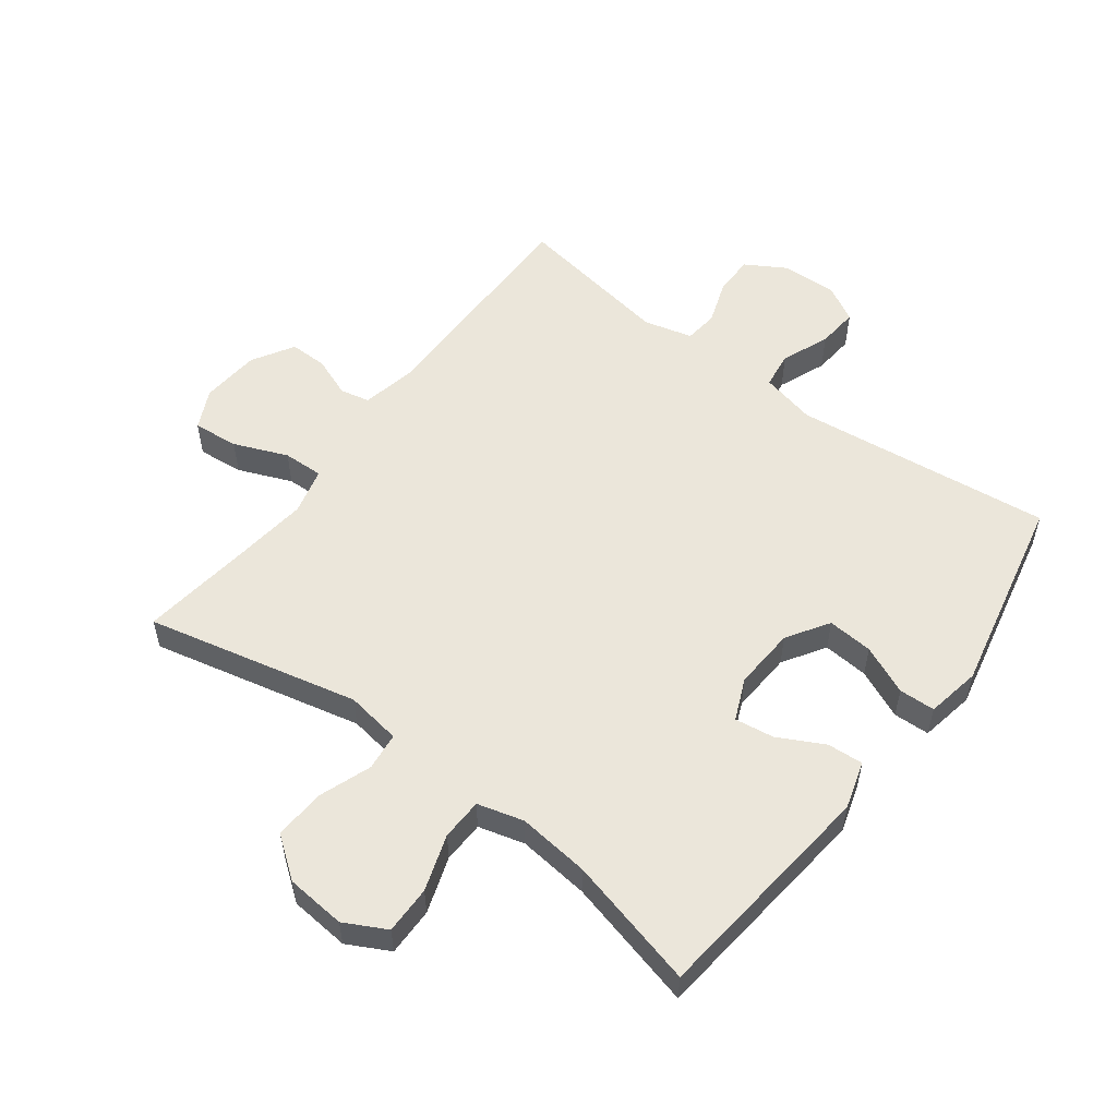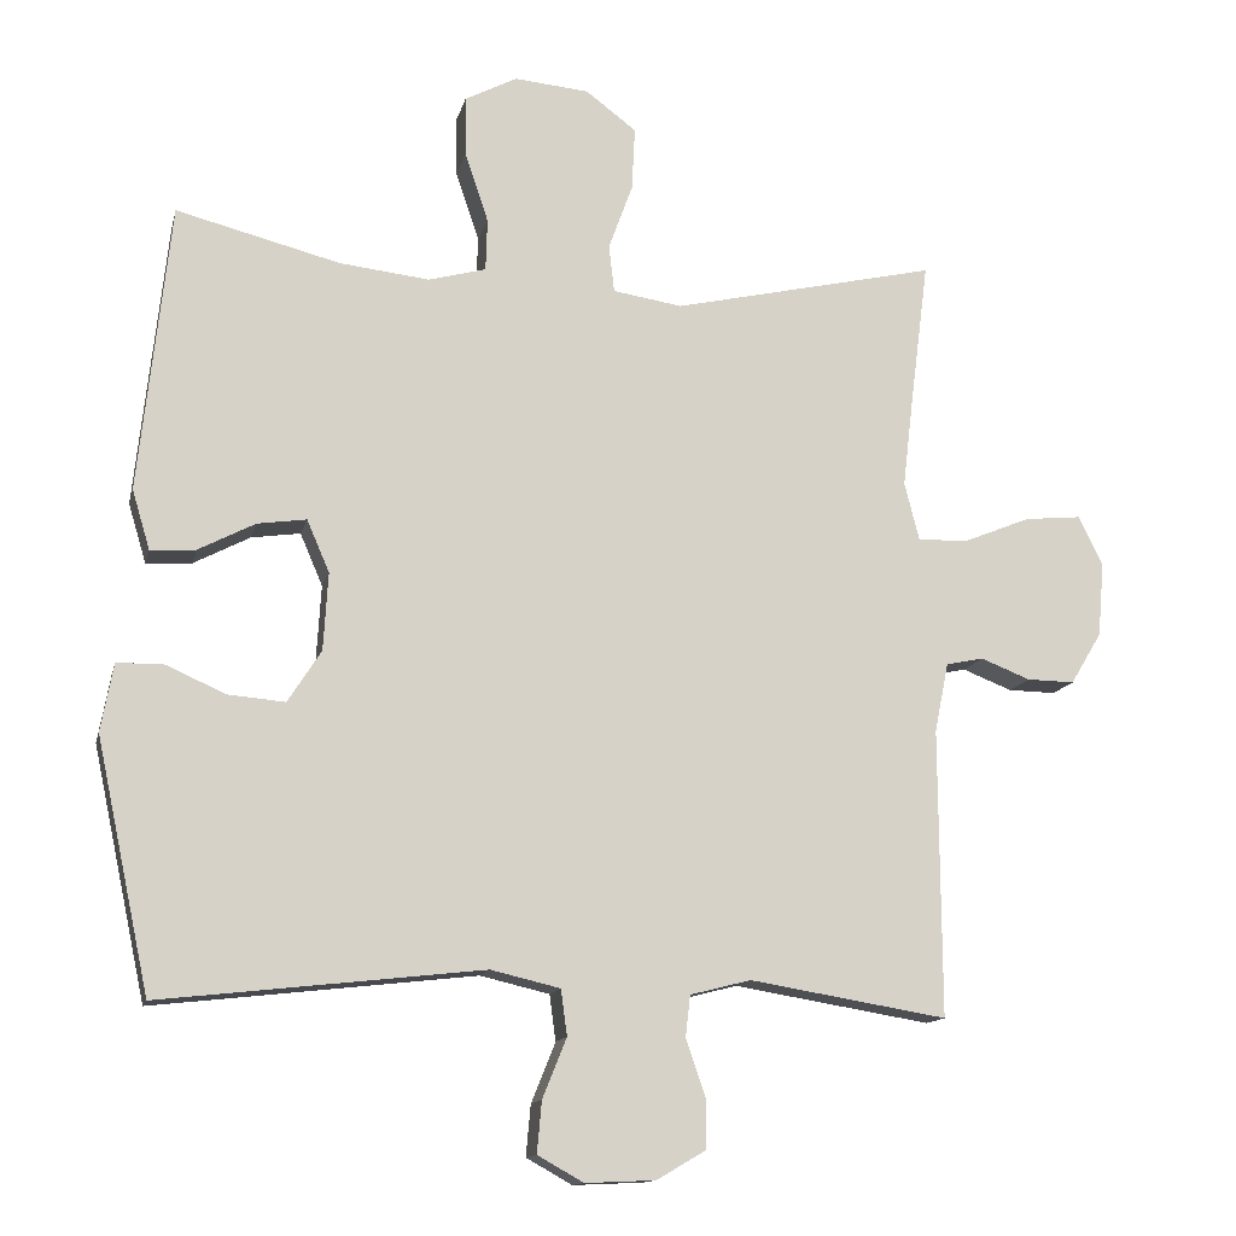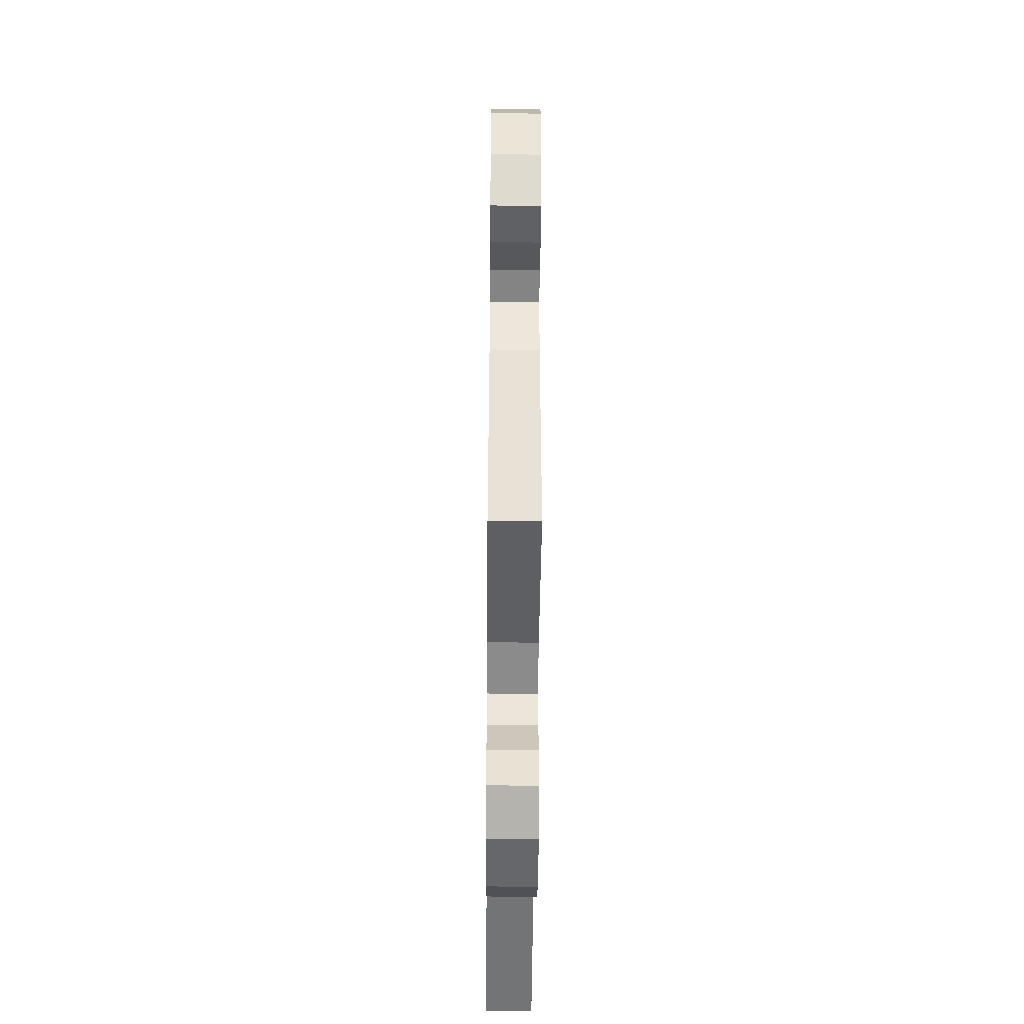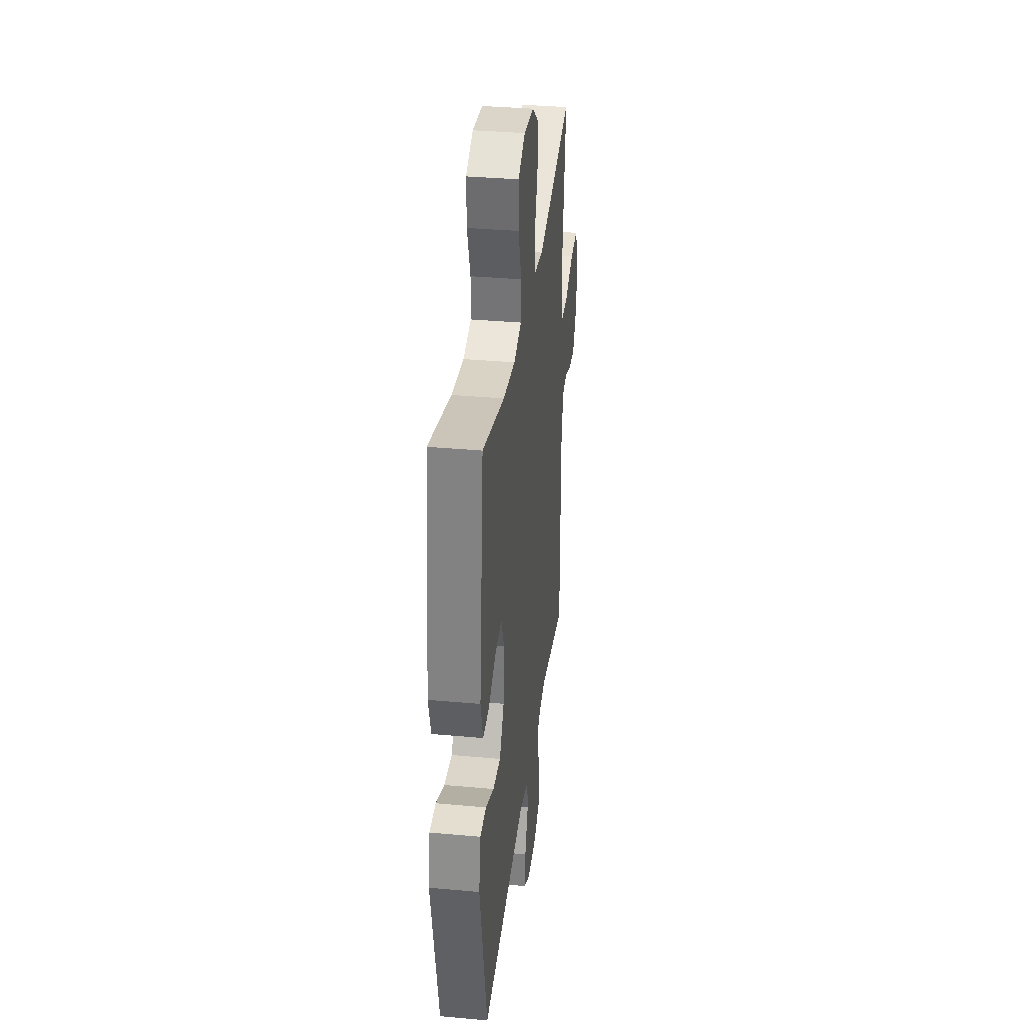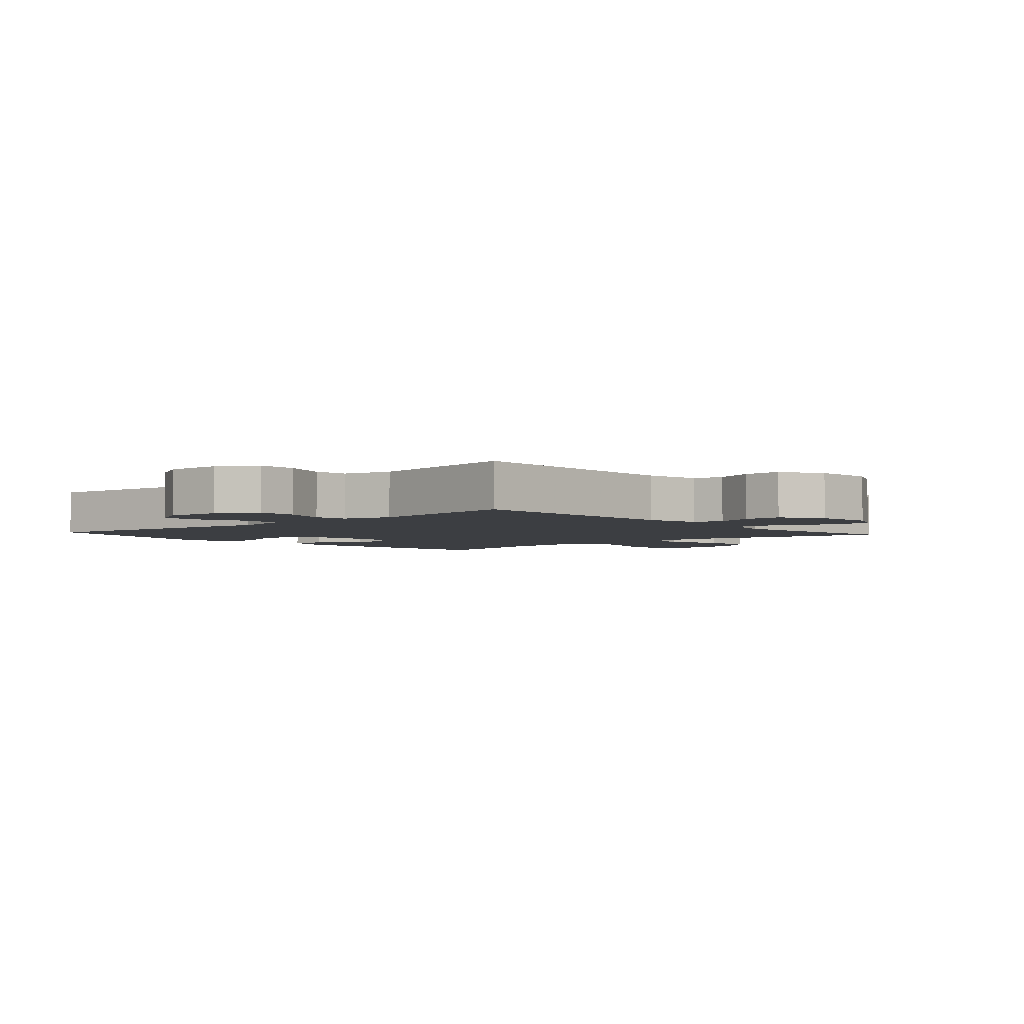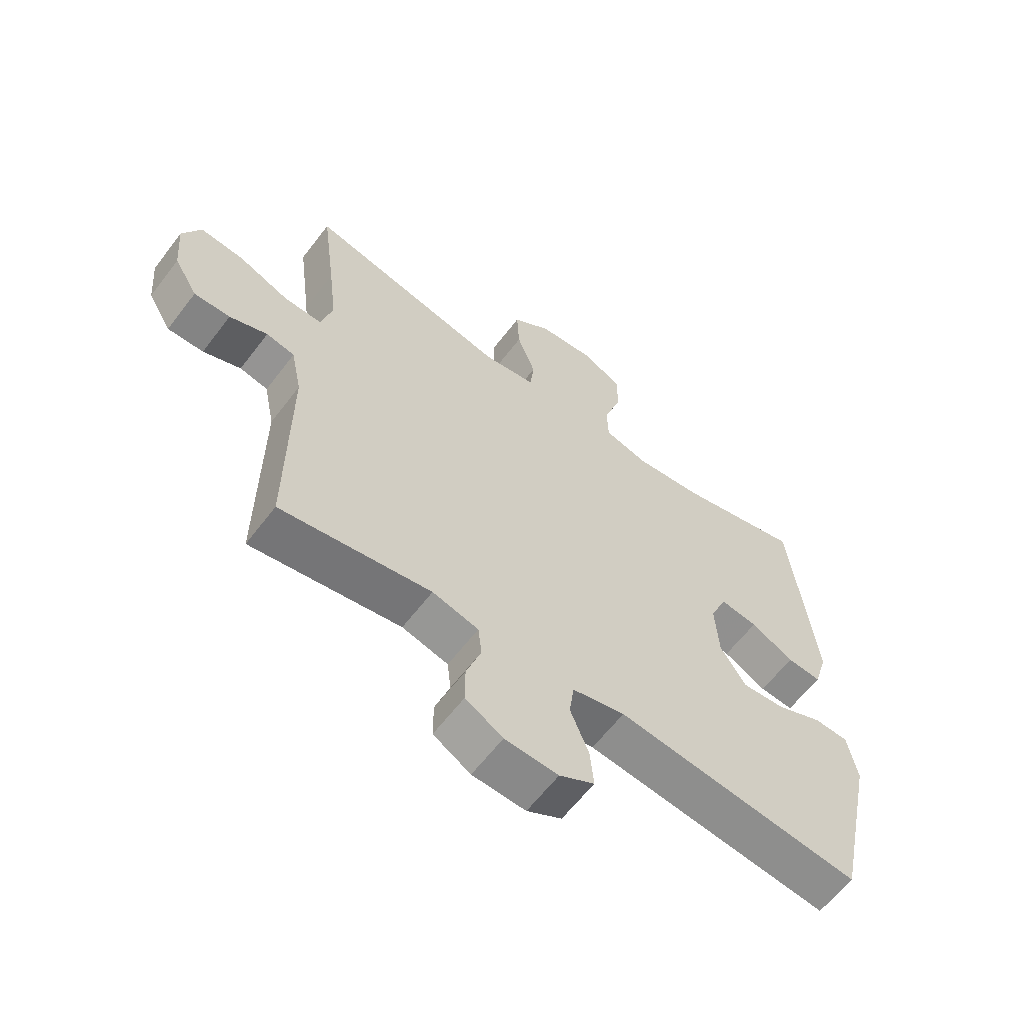
<metadata>
{"format":"obj","ext":"obj","renderer":"f3d","projection":"perspective","resolution":1024,"background":"white","views":[{"elev":54.7,"azim":36.9,"up":"+Y"},{"elev":-13.2,"azim":167.2,"up":"+Z"},{"elev":-49.6,"azim":-90.5,"up":"+Z"},{"elev":34.5,"azim":97.0,"up":"+Z"},{"elev":-3.4,"azim":-138.3,"up":"+Y"},{"elev":-61.8,"azim":-37.2,"up":"+Z"}]}
</metadata>
<code>
v 0.5 0.07 -0.5
v 0.085 0.07 -0.453
v -0.004 0.07 -0.474
v -0.012 0.07 -0.533
v 0.019 0.07 -0.61
v 0.025 0.07 -0.676
v -0.034 0.07 -0.709
v -0.124 0.07 -0.705
v -0.187 0.07 -0.668
v -0.187 0.07 -0.604
v -0.162 0.07 -0.532
v -0.168 0.07 -0.478
v -0.246 0.07 -0.458
v -0.5 0.07 -0.5
v -0.498 0.07 -0.13
v -0.516 0.07 -0.041
v -0.564 0.07 -0.031
v -0.628 0.07 -0.056
v -0.689 0.07 -0.057
v -0.729 0.07 0.01
v -0.737 0.07 0.105
v -0.706 0.07 0.169
v -0.633 0.07 0.162
v -0.547 0.07 0.127
v -0.482 0.07 0.125
v -0.463 0.07 0.2
v -0.477 0.07 0.319
v -0.5 0.07 0.5
v -0.16 0.07 0.423
v -0.071 0.07 0.437
v -0.064 0.07 0.498
v -0.095 0.07 0.583
v -0.099 0.07 0.664
v -0.034 0.07 0.713
v 0.062 0.07 0.722
v 0.129 0.07 0.687
v 0.128 0.07 0.61
v 0.098 0.07 0.52
v 0.1 0.07 0.453
v 0.174 0.07 0.433
v 0.289 0.07 0.446
v 0.5 0.07 0.5
v 0.54 0.07 0.13
v 0.517 0.07 0.053
v 0.459 0.07 0.057
v 0.386 0.07 0.095
v 0.323 0.07 0.104
v 0.294 0.07 0.037
v 0.3 0.07 -0.063
v 0.343 0.07 -0.13
v 0.416 0.07 -0.124
v 0.495 0.07 -0.089
v 0.553 0.07 -0.091
v 0.569 0.07 -0.178
v 0.5 0 -0.5
v 0.085 0 -0.453
v -0.004 0 -0.474
v -0.012 0 -0.533
v 0.019 0 -0.61
v 0.025 0 -0.676
v -0.034 0 -0.709
v -0.124 0 -0.705
v -0.187 0 -0.668
v -0.187 0 -0.604
v -0.162 0 -0.532
v -0.168 0 -0.478
v -0.246 0 -0.458
v -0.5 0 -0.5
v -0.498 0 -0.13
v -0.516 0 -0.041
v -0.564 0 -0.031
v -0.628 0 -0.056
v -0.689 0 -0.057
v -0.729 0 0.01
v -0.737 0 0.105
v -0.706 0 0.169
v -0.633 0 0.162
v -0.547 0 0.127
v -0.482 0 0.125
v -0.463 0 0.2
v -0.477 0 0.319
v -0.5 0 0.5
v -0.16 0 0.423
v -0.071 0 0.437
v -0.064 0 0.498
v -0.095 0 0.583
v -0.099 0 0.664
v -0.034 0 0.713
v 0.062 0 0.722
v 0.129 0 0.687
v 0.128 0 0.61
v 0.098 0 0.52
v 0.1 0 0.453
v 0.174 0 0.433
v 0.289 0 0.446
v 0.5 0 0.5
v 0.54 0 0.13
v 0.517 0 0.053
v 0.459 0 0.057
v 0.386 0 0.095
v 0.323 0 0.104
v 0.294 0 0.037
v 0.3 0 -0.063
v 0.343 0 -0.13
v 0.416 0 -0.124
v 0.495 0 -0.089
v 0.553 0 -0.091
v 0.569 0 -0.178
f 51 52 53 54
f 50 51 54 1
f 49 50 1 2
f 48 49 2 3
f 47 48 3
f 43 44 45 46
f 41 42 43 46
f 40 41 46 47
f 39 40 47 3
f 35 36 37 38
f 31 32 33 34
f 30 31 34 35
f 27 28 29
f 26 27 29 30
f 25 26 30
f 21 22 23 24
f 21 24 25
f 20 21 25
f 17 18 19 20
f 16 17 20 25
f 15 16 25 30
f 13 14 15 30
f 8 9 10 11
f 8 11 12
f 7 8 12
f 4 5 6 7
f 4 7 12
f 3 4 12
f 30 35 38 39
f 13 30 39
f 3 12 13 39
f 108 107 106 105
f 55 108 105 104
f 56 55 104 103
f 57 56 103 102
f 57 102 101
f 100 99 98 97
f 100 97 96 95
f 101 100 95 94
f 57 101 94 93
f 92 91 90 89
f 88 87 86 85
f 89 88 85 84
f 83 82 81
f 84 83 81 80
f 84 80 79
f 78 77 76 75
f 79 78 75
f 79 75 74
f 74 73 72 71
f 79 74 71 70
f 84 79 70 69
f 84 69 68 67
f 65 64 63 62
f 66 65 62
f 66 62 61
f 61 60 59 58
f 66 61 58
f 66 58 57
f 93 92 89 84
f 93 84 67
f 93 67 66 57
f 1 55 56 2
f 2 56 57 3
f 3 57 58 4
f 4 58 59 5
f 5 59 60 6
f 6 60 61 7
f 7 61 62 8
f 8 62 63 9
f 9 63 64 10
f 10 64 65 11
f 11 65 66 12
f 12 66 67 13
f 13 67 68 14
f 14 68 69 15
f 15 69 70 16
f 16 70 71 17
f 17 71 72 18
f 18 72 73 19
f 19 73 74 20
f 20 74 75 21
f 21 75 76 22
f 22 76 77 23
f 23 77 78 24
f 24 78 79 25
f 25 79 80 26
f 26 80 81 27
f 27 81 82 28
f 28 82 83 29
f 29 83 84 30
f 30 84 85 31
f 31 85 86 32
f 32 86 87 33
f 33 87 88 34
f 34 88 89 35
f 35 89 90 36
f 36 90 91 37
f 37 91 92 38
f 38 92 93 39
f 39 93 94 40
f 40 94 95 41
f 41 95 96 42
f 42 96 97 43
f 43 97 98 44
f 44 98 99 45
f 45 99 100 46
f 46 100 101 47
f 47 101 102 48
f 48 102 103 49
f 49 103 104 50
f 50 104 105 51
f 51 105 106 52
f 52 106 107 53
f 53 107 108 54
f 54 108 55 1

</code>
